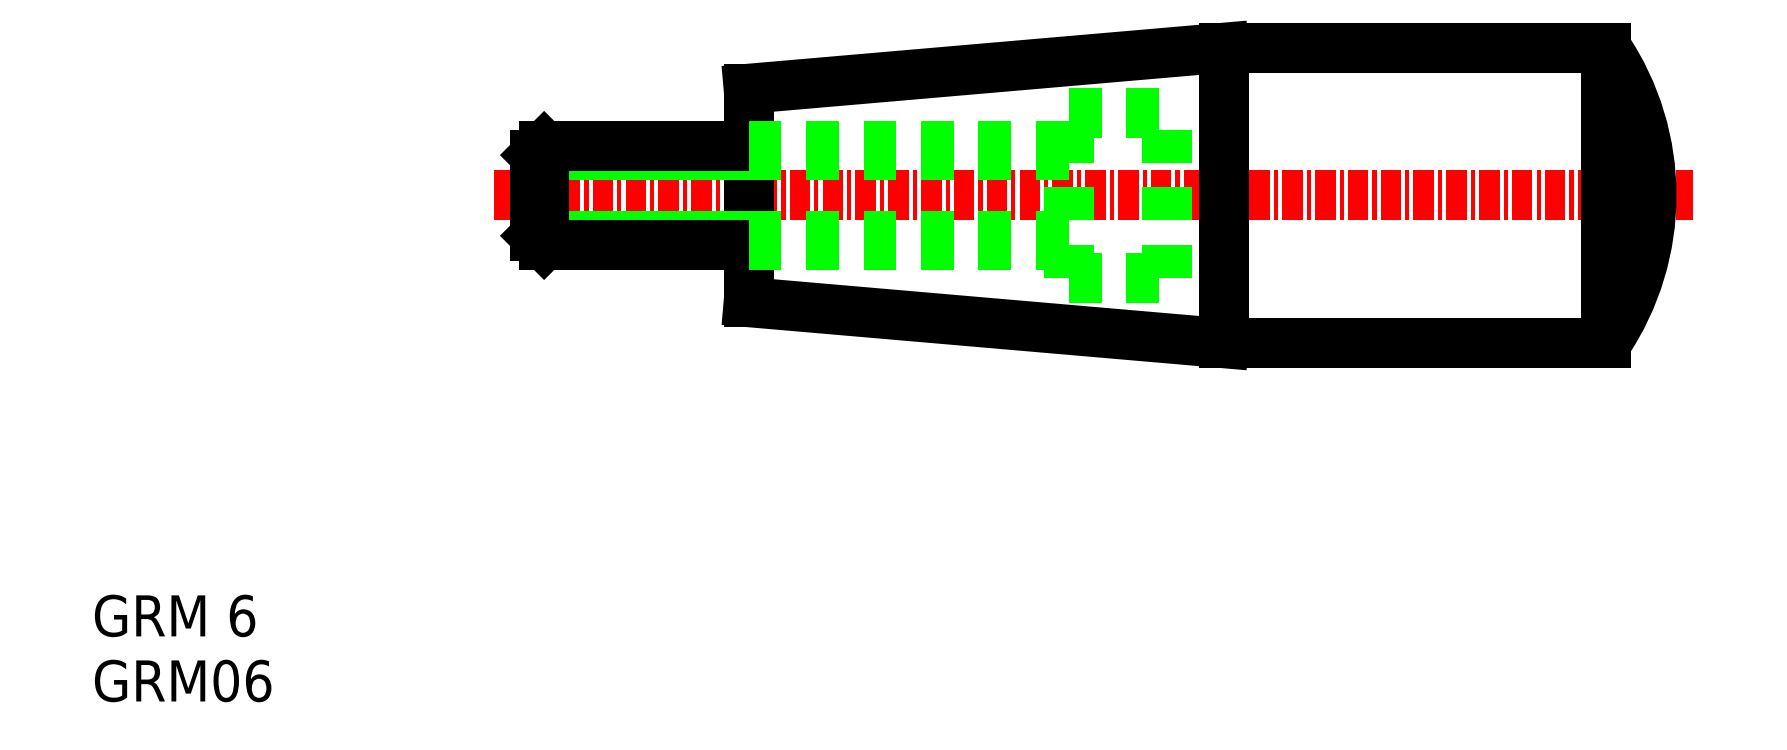
<metadata>
{"format":"dxf","ext":"dxf","renderer":"ezdxf+matplotlib","layout":"modelspace","background":"white","min_lineweight":24,"dpi":150}
</metadata>
<code>
0
SECTION
2
ENTITIES
0
LINE
8
CENTER
10
24.5
20
30.82
30
0
11
97.5
21
30.82
31
0
0
LINE
8
0
10
40
20
37.32
30
0
11
68.95
21
39.82
31
0
0
LINE
8
0
10
40
20
24.32
30
0
11
68.95
21
21.82
31
0
0
LINE
8
0
10
40
20
24.32
30
0
11
40
21
37.32
31
0
0
TEXT
8
0
10
4.723e-08
20
7.592e-08
30
0
40
2.5
1
GRM06
0
TEXT
8
0
10
4.723e-08
20
3.964
30
0
40
2.5
1
GRM 6
0
LINE
8
0
10
27
20
28.37
30
0
11
40
21
28.37
31
0
0
LINE
8
0
10
27
20
33.28
30
0
11
40
21
33.28
31
0
0
LINE
8
0
10
27.54
20
33.82
30
0
11
40
21
33.82
31
0
0
LINE
8
0
10
27.54
20
27.82
30
0
11
40
21
27.82
31
0
0
LINE
8
0
10
27
20
28.37
30
0
11
27.54
21
27.82
31
0
0
LINE
8
0
10
27
20
28.37
30
0
11
27
21
33.28
31
0
0
LINE
8
0
10
27
20
33.28
30
0
11
27.54
21
33.82
31
0
0
LINE
8
0
10
27.54
20
33.82
30
0
11
27.54
21
27.82
31
0
0
LINE
8
0
10
68.95
20
39.82
30
0
11
68.95
21
21.82
31
0
0
LINE
8
0
10
92.25
20
39.82
30
0
11
92.25
21
21.82
31
0
0
ARC
8
0
10
78.9
20
30.82
30
0
40
16.1
50
326
51
33.98
0
LINE
8
0
10
68.95
20
21.82
30
0
11
92.25
21
21.82
31
0
0
LINE
8
0
10
68.95
20
39.82
30
0
11
92.25
21
39.82
31
0
0
LINE
8
0
10
59.5
20
25.82
30
0
11
65.5
21
25.82
31
0
0
LINE
8
0
10
59.5
20
35.82
30
0
11
65.5
21
35.82
31
0
0
LINE
8
0
10
59.5
20
25.82
30
0
11
59.5
21
35.82
31
0
0
LINE
8
0
10
65.5
20
25.82
30
0
11
65.5
21
35.82
31
0
0
LINE
8
0
10
40
20
33.82
30
0
11
59.5
21
33.82
31
0
0
LINE
8
0
10
40
20
33.28
30
0
11
59.5
21
33.28
31
0
0
LINE
8
0
10
40
20
27.82
30
0
11
59.5
21
27.82
31
0
0
LINE
8
0
10
40
20
28.37
30
0
11
59.5
21
28.37
31
0
0
ENDSEC
0
EOF

</code>
